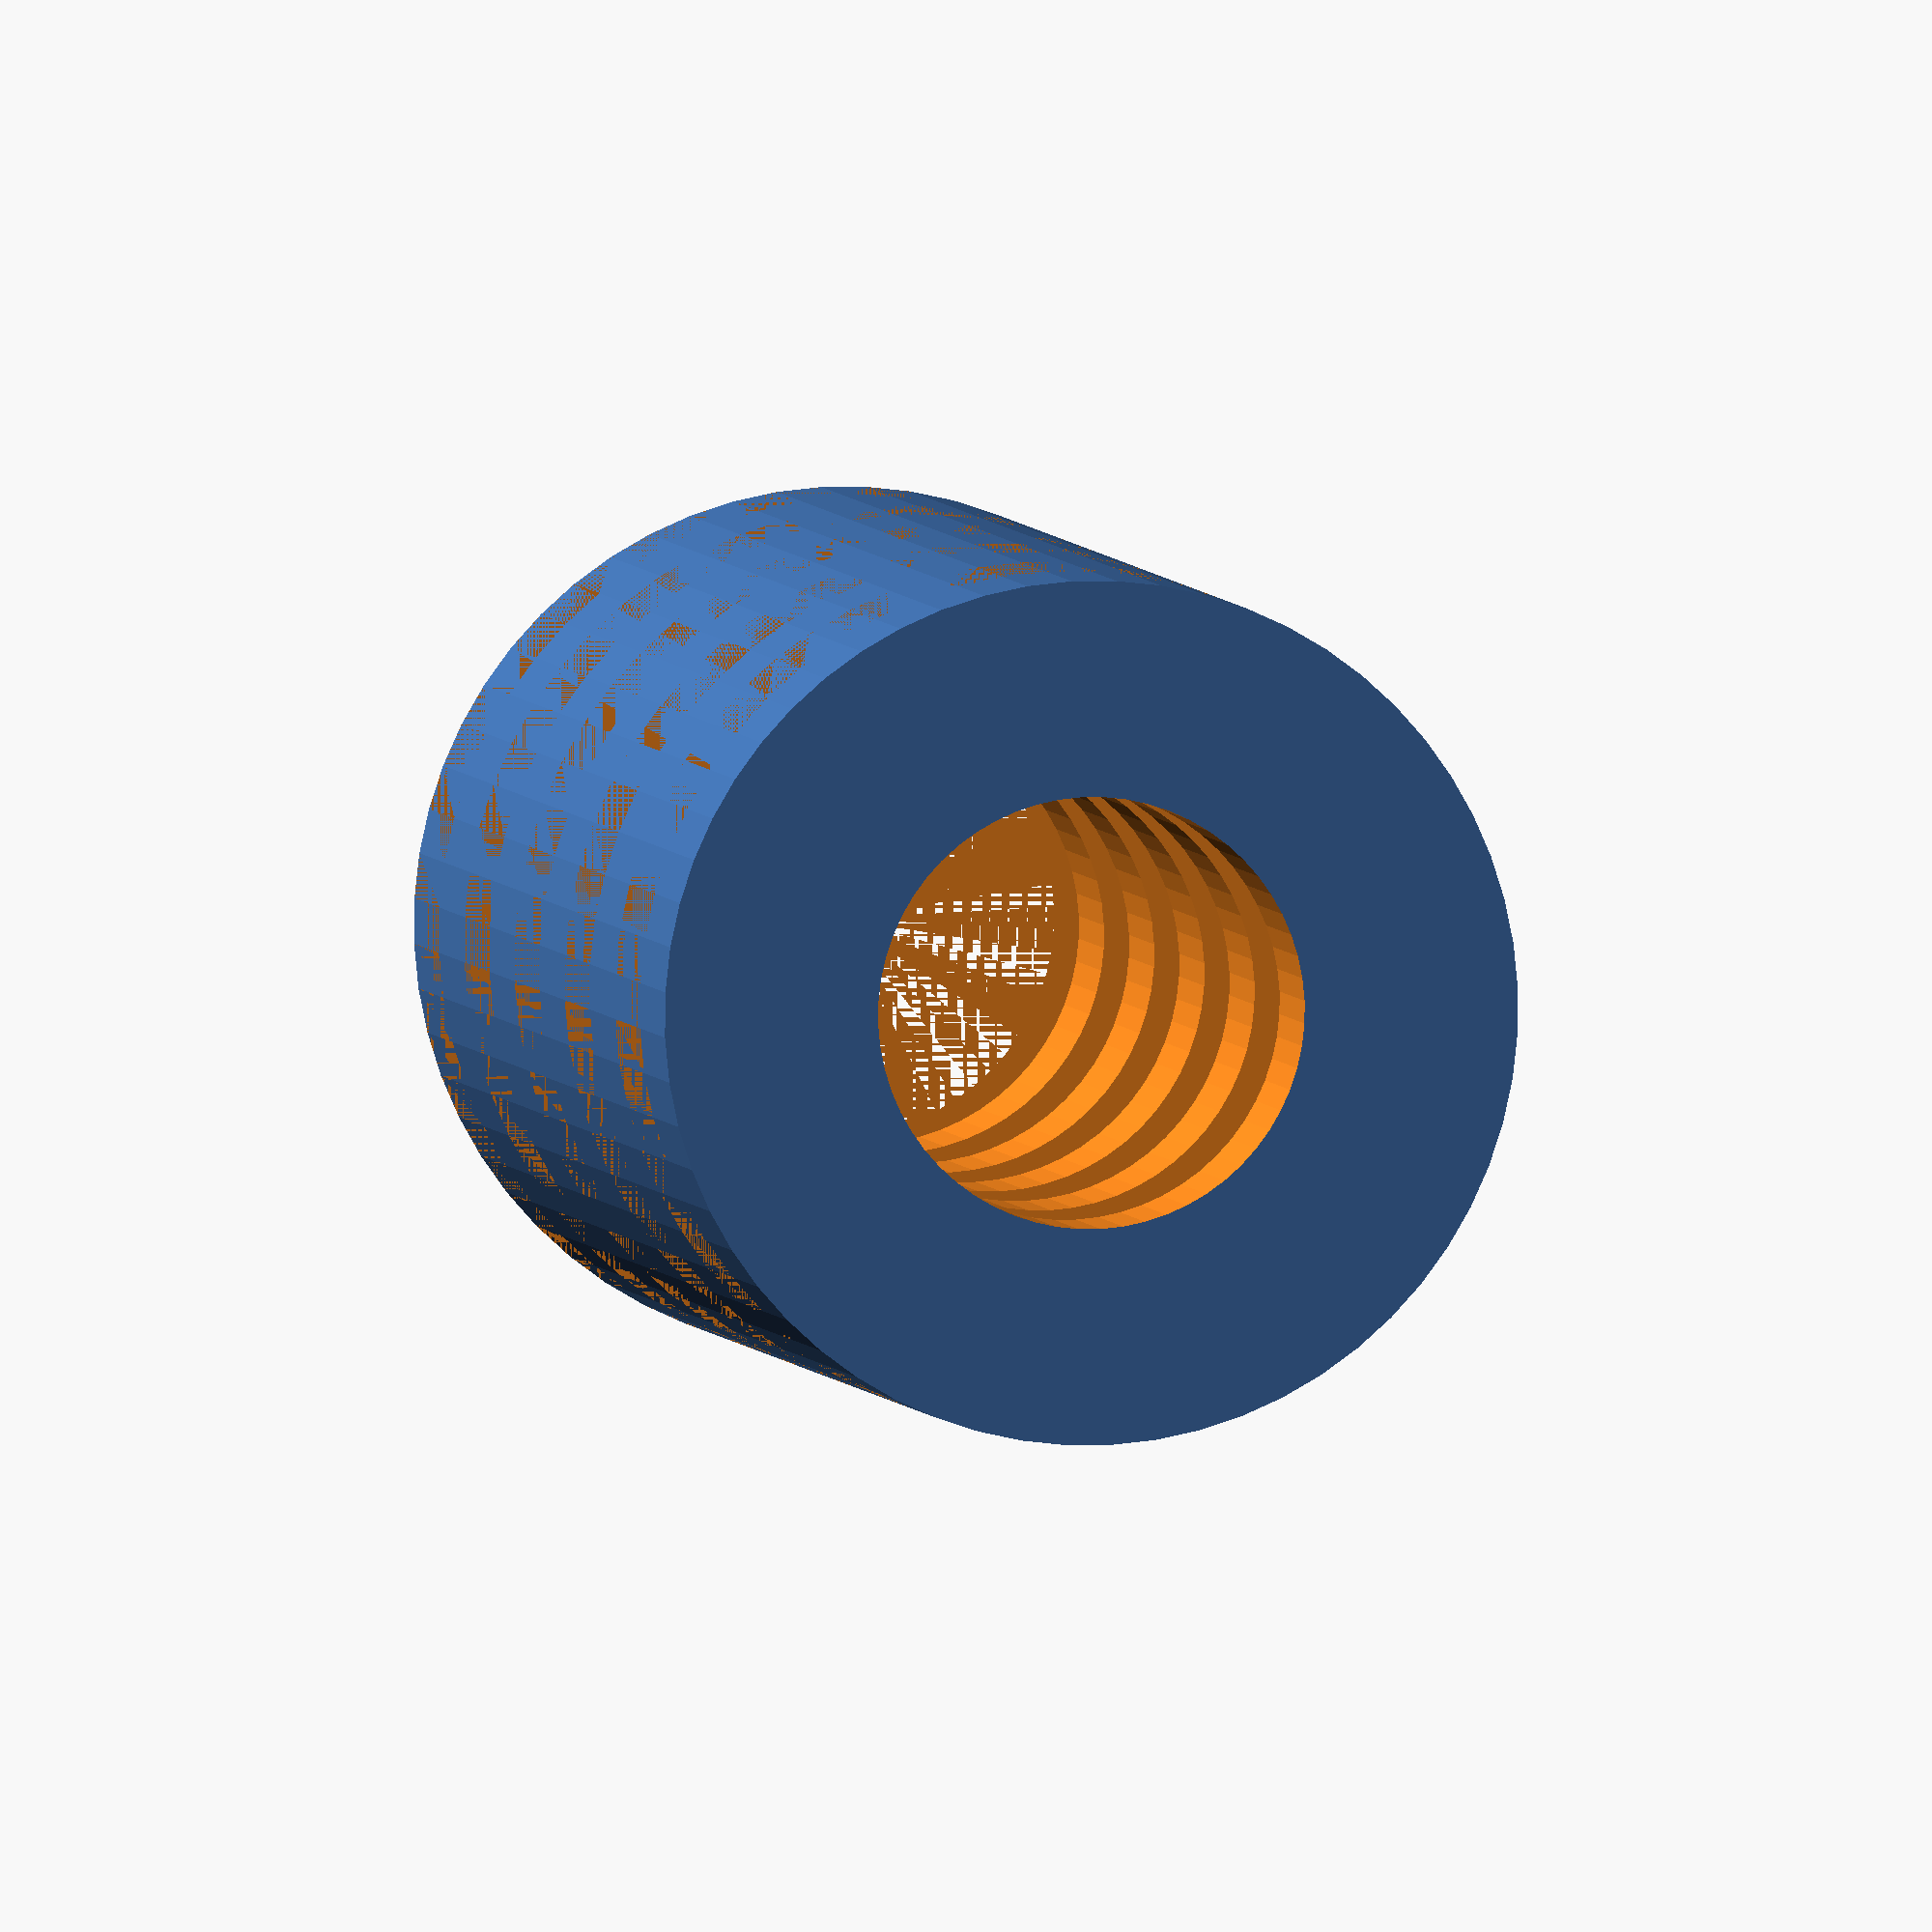
<openscad>
rotate([180,0,0])difference(){
cylinder(r=3,h=10,$fn=60, center=false);
cylinder(r=1.5,h=400, $fn=60, center = false);
translate([0,0,0])cylinder(r=3,h=1,$fn=60, center=false);
translate([0,0,2])cylinder(r=3,h=1,$fn=60, center=false);
translate([0,0,4])cylinder(r=3,h=1,$fn=60, center=false);
translate([0,0,6])cylinder(r=3,h=1,$fn=60, center=false);
translate([0,0,8])cylinder(r=3,h=1,$fn=60, center=false);
}


</openscad>
<views>
elev=176.2 azim=128.6 roll=10.0 proj=o view=wireframe
</views>
